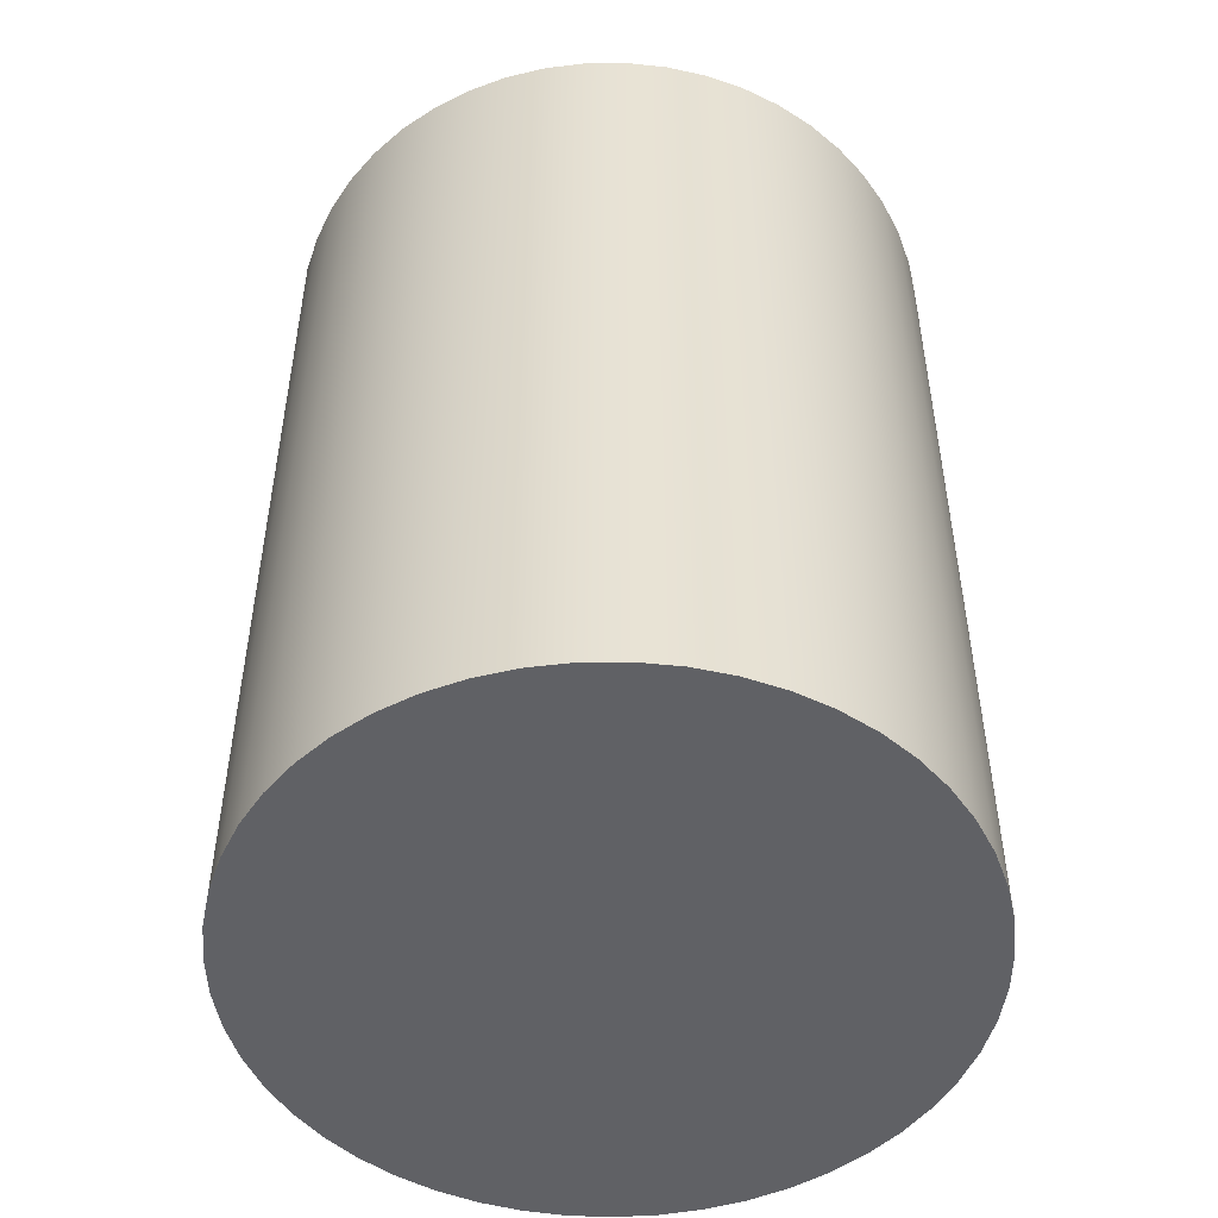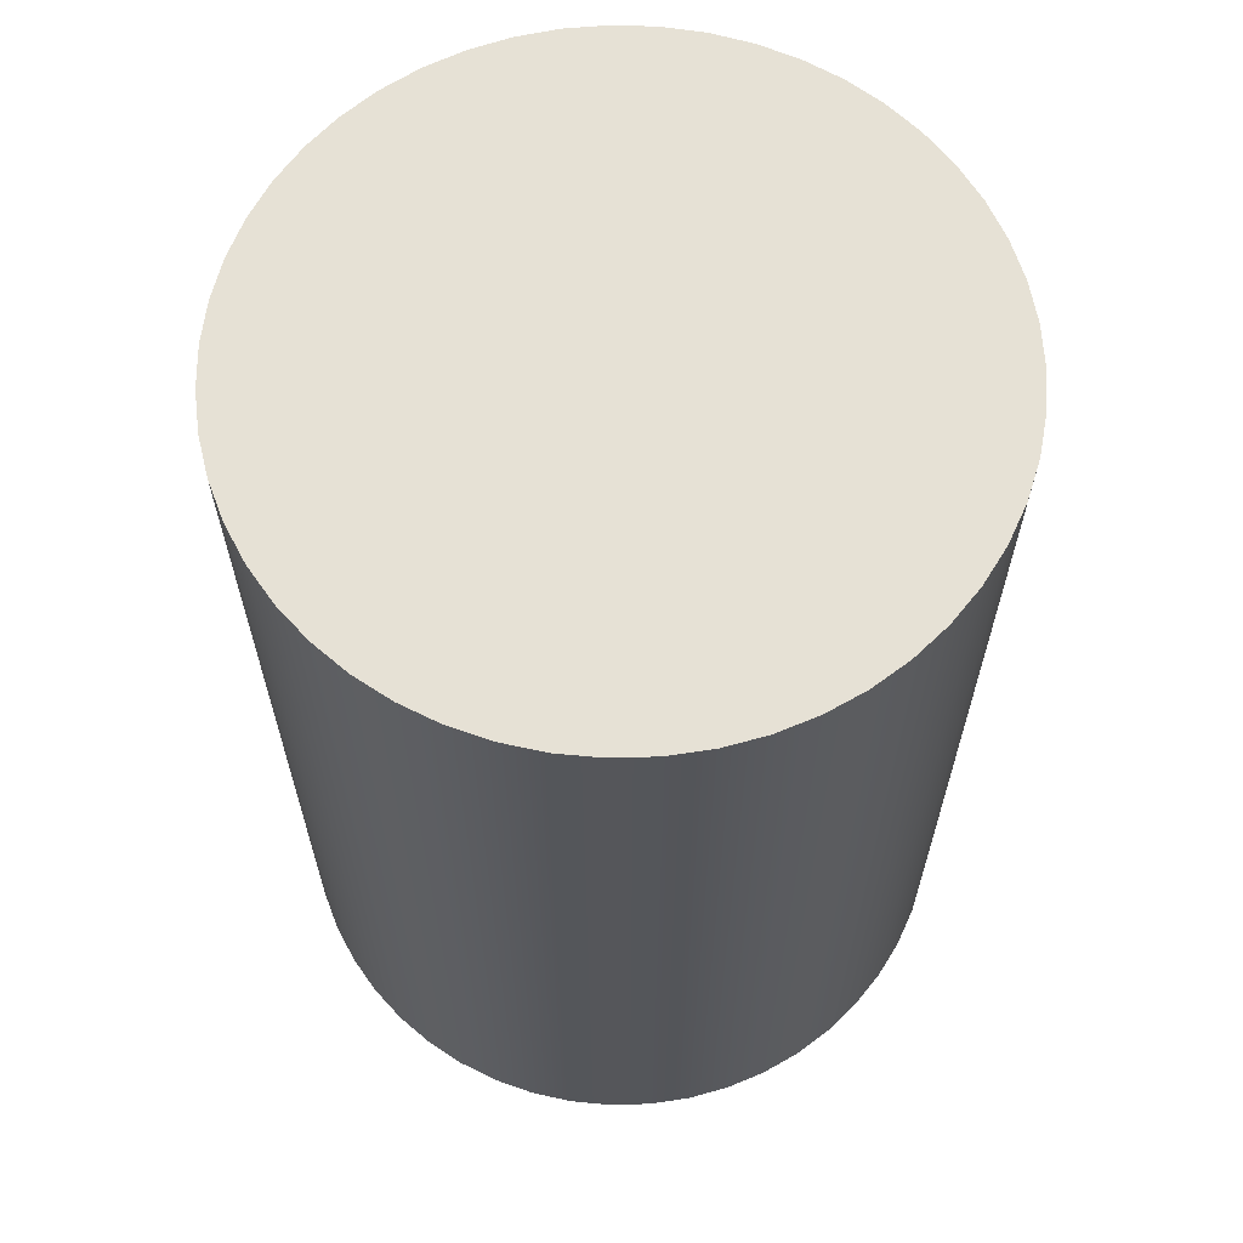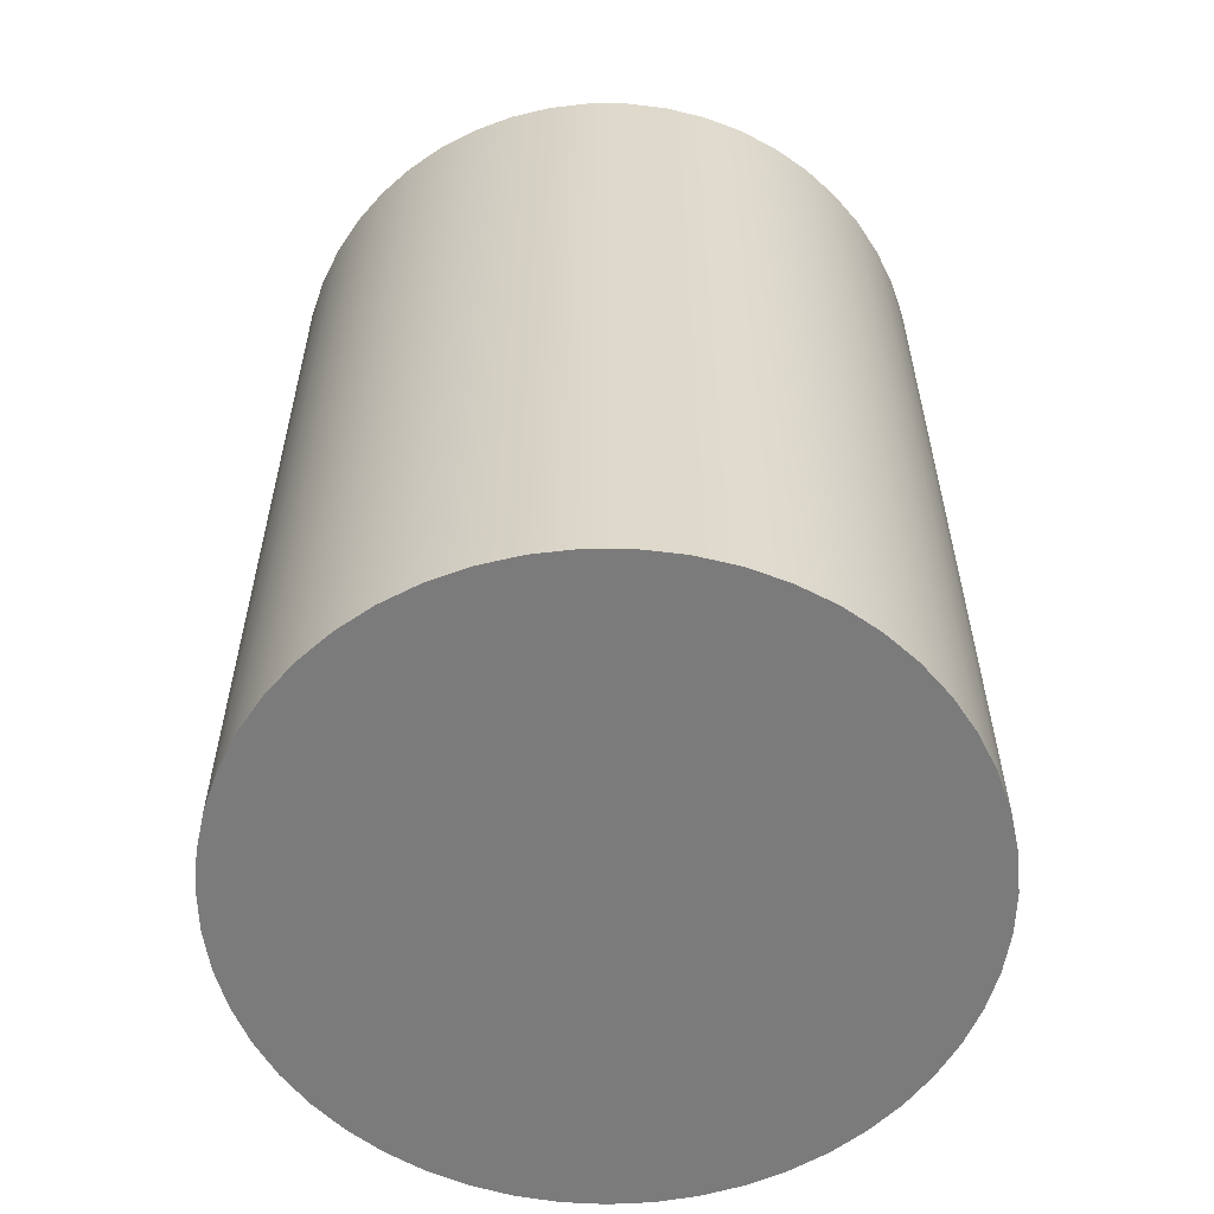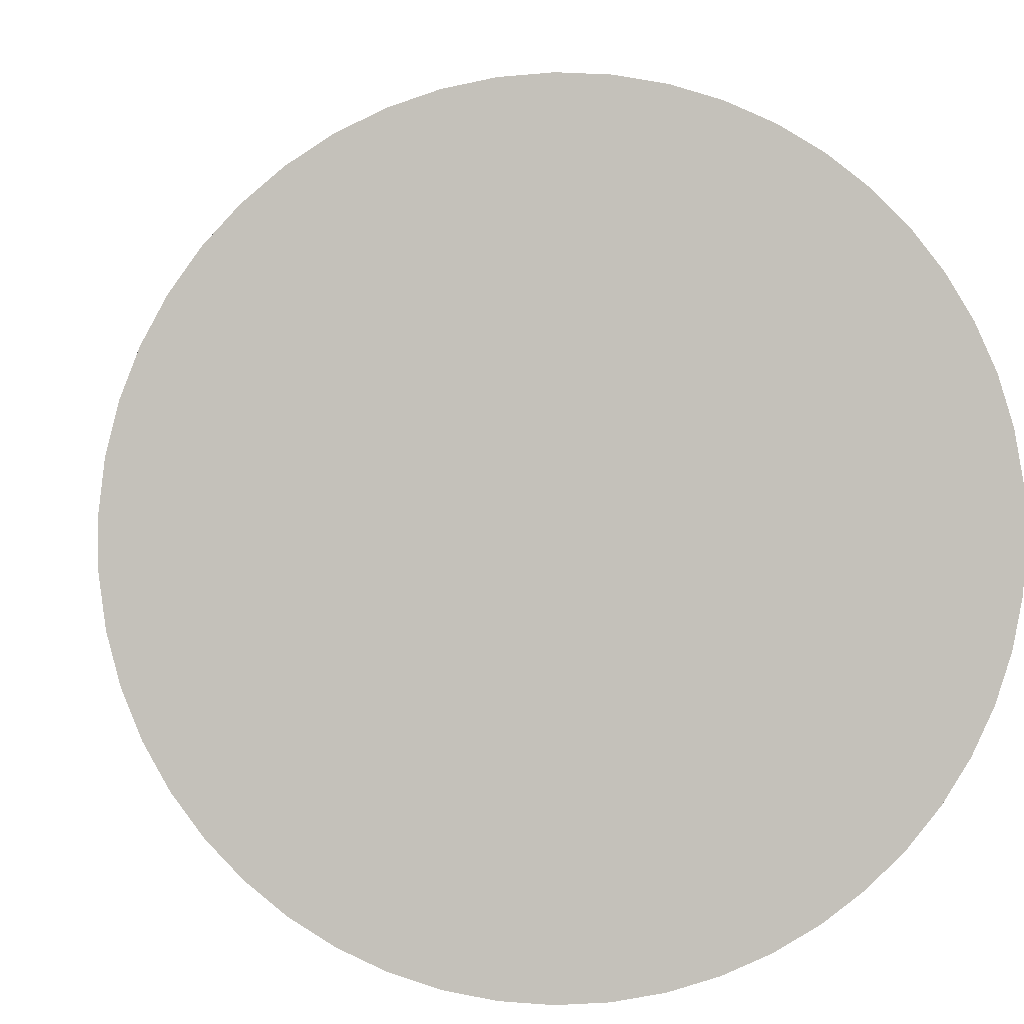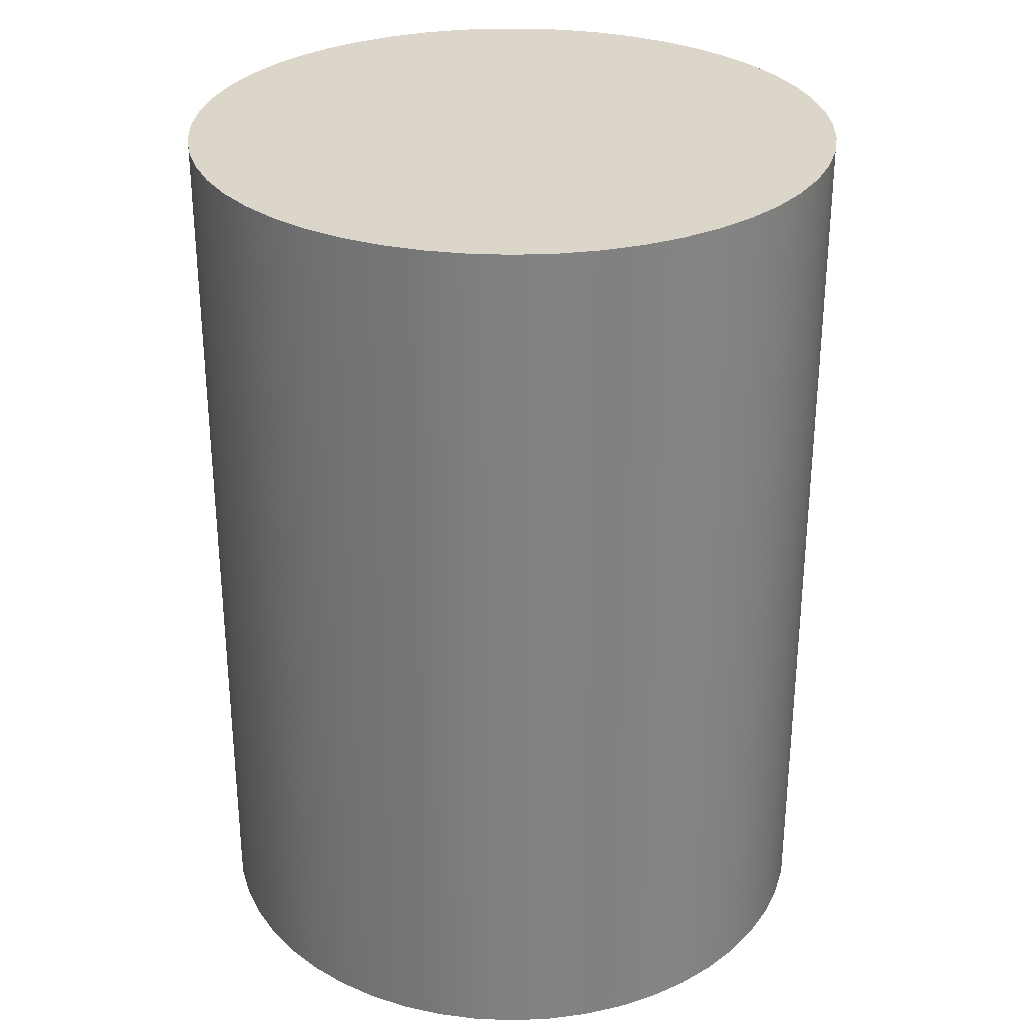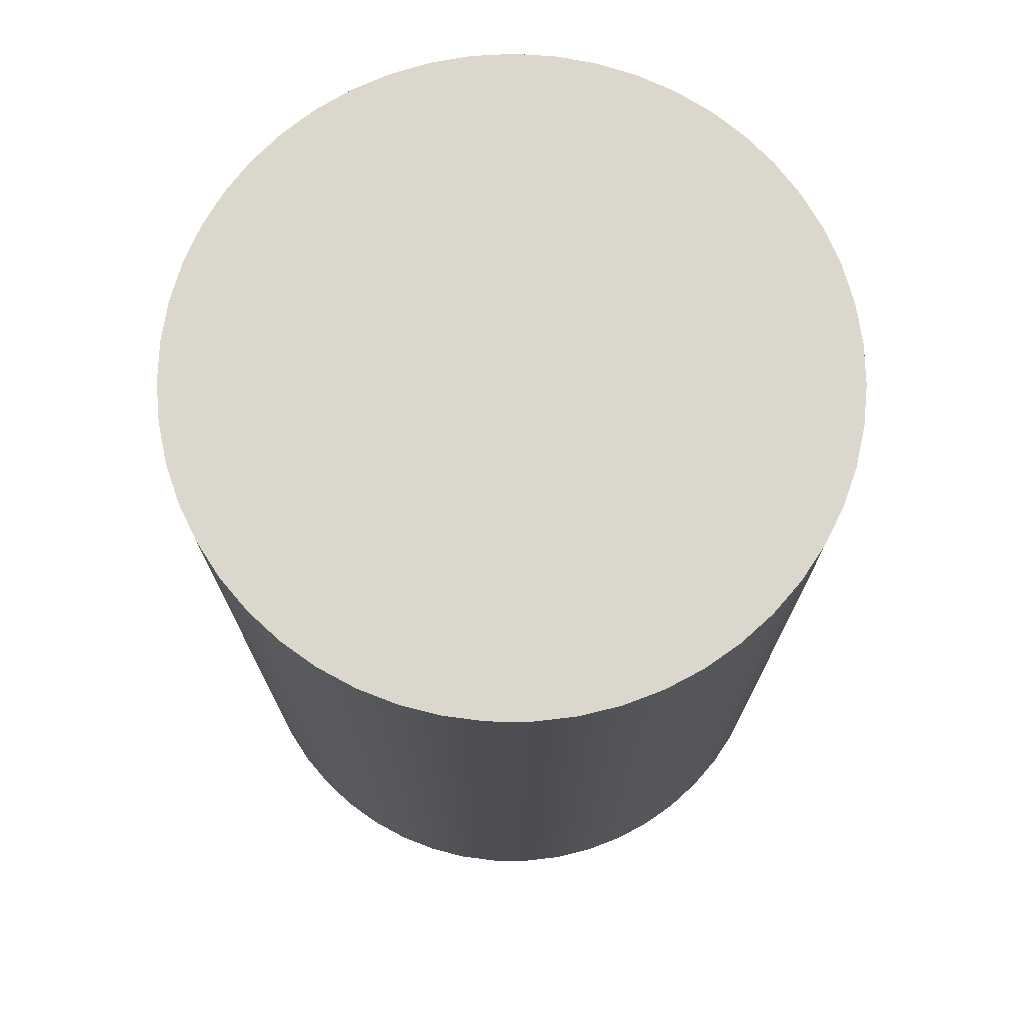
<metadata>
{"format":"obj","ext":"obj","renderer":"f3d","projection":"perspective","resolution":1024,"background":"white","views":[{"elev":-50.0,"azim":90.6,"up":"+Z"},{"elev":64.1,"azim":116.6,"up":"+Z"},{"elev":-58.4,"azim":19.3,"up":"+Z"},{"elev":2.7,"azim":174.9,"up":"+Y"},{"elev":29.7,"azim":51.1,"up":"+Z"},{"elev":73.4,"azim":139.7,"up":"+Z"}]}
</metadata>
<code>
v -4 30 -5.5
v -3.97 30.49 -5.5
v -3.879 30.98 -5.5
v -3.73 31.44 -5.5
v -3.524 31.89 -5.5
v -3.265 32.31 -5.5
v -2.956 32.69 -5.5
v -2.602 33.04 -5.5
v -2.209 33.33 -5.5
v -1.783 33.58 -5.5
v -1.329 33.77 -5.5
v -0.8557 33.91 -5.5
v -0.3691 33.98 -5.5
v 0.1232 34 -5.5
v 0.6136 33.95 -5.5
v 1.095 33.85 -5.5
v 1.559 33.68 -5.5
v 2 33.46 -5.5
v 2.411 33.19 -5.5
v 2.785 32.87 -5.5
v 3.116 32.51 -5.5
v 3.401 32.11 -5.5
v 3.634 31.67 -5.5
v 3.812 31.21 -5.5
v 3.932 30.73 -5.5
v 3.992 30.25 -5.5
v 3.992 29.75 -5.5
v 3.932 29.27 -5.5
v 3.812 28.79 -5.5
v 3.634 28.33 -5.5
v 3.401 27.89 -5.5
v 3.116 27.49 -5.5
v 2.785 27.13 -5.5
v 2.411 26.81 -5.5
v 2 26.54 -5.5
v 1.559 26.32 -5.5
v 1.095 26.15 -5.5
v 0.6136 26.05 -5.5
v 0.1232 26 -5.5
v -0.3691 26.02 -5.5
v -0.8557 26.09 -5.5
v -1.329 26.23 -5.5
v -1.783 26.42 -5.5
v -2.209 26.67 -5.5
v -2.602 26.96 -5.5
v -2.956 27.31 -5.5
v -3.265 27.69 -5.5
v -3.524 28.11 -5.5
v -3.73 28.56 -5.5
v -3.879 29.02 -5.5
v -3.97 29.51 -5.5
v -4 30 -5.5
v -3.97 29.51 -5.5
v -3.879 29.02 -5.5
v -3.73 28.56 -5.5
v -3.524 28.11 -5.5
v -3.265 27.69 -5.5
v -2.956 27.31 -5.5
v -2.602 26.96 -5.5
v -2.209 26.67 -5.5
v -1.783 26.42 -5.5
v -1.329 26.23 -5.5
v -0.8557 26.09 -5.5
v -0.3691 26.02 -5.5
v 0.1232 26 -5.5
v 0.6136 26.05 -5.5
v 1.095 26.15 -5.5
v 1.559 26.32 -5.5
v 2 26.54 -5.5
v 2.411 26.81 -5.5
v 2.785 27.13 -5.5
v 3.116 27.49 -5.5
v 3.401 27.89 -5.5
v 3.634 28.33 -5.5
v 3.812 28.79 -5.5
v 3.932 29.27 -5.5
v 3.992 29.75 -5.5
v 3.992 30.25 -5.5
v 3.932 30.73 -5.5
v 3.812 31.21 -5.5
v 3.634 31.67 -5.5
v 3.401 32.11 -5.5
v 3.116 32.51 -5.5
v 2.785 32.87 -5.5
v 2.411 33.19 -5.5
v 2 33.46 -5.5
v 1.559 33.68 -5.5
v 1.095 33.85 -5.5
v 0.6136 33.95 -5.5
v 0.1232 34 -5.5
v -0.3691 33.98 -5.5
v -0.8557 33.91 -5.5
v -1.329 33.77 -5.5
v -1.783 33.58 -5.5
v -2.209 33.33 -5.5
v -2.602 33.04 -5.5
v -2.956 32.69 -5.5
v -3.265 32.31 -5.5
v -3.524 31.89 -5.5
v -3.73 31.44 -5.5
v -3.879 30.98 -5.5
v -3.97 30.49 -5.5
v -4 30 5.5
v -3.97 30.49 5.5
v -3.879 30.98 5.5
v -3.73 31.44 5.5
v -3.524 31.89 5.5
v -3.265 32.31 5.5
v -2.956 32.69 5.5
v -2.602 33.04 5.5
v -2.209 33.33 5.5
v -1.783 33.58 5.5
v -1.329 33.77 5.5
v -0.8557 33.91 5.5
v -0.3691 33.98 5.5
v 0.1232 34 5.5
v 0.6136 33.95 5.5
v 1.095 33.85 5.5
v 1.559 33.68 5.5
v 2 33.46 5.5
v 2.411 33.19 5.5
v 2.785 32.87 5.5
v 3.116 32.51 5.5
v 3.401 32.11 5.5
v 3.634 31.67 5.5
v 3.812 31.21 5.5
v 3.932 30.73 5.5
v 3.992 30.25 5.5
v 3.992 29.75 5.5
v 3.932 29.27 5.5
v 3.812 28.79 5.5
v 3.634 28.33 5.5
v 3.401 27.89 5.5
v 3.116 27.49 5.5
v 2.785 27.13 5.5
v 2.411 26.81 5.5
v 2 26.54 5.5
v 1.559 26.32 5.5
v 1.095 26.15 5.5
v 0.6136 26.05 5.5
v 0.1232 26 5.5
v -0.3691 26.02 5.5
v -0.8557 26.09 5.5
v -1.329 26.23 5.5
v -1.783 26.42 5.5
v -2.209 26.67 5.5
v -2.602 26.96 5.5
v -2.956 27.31 5.5
v -3.265 27.69 5.5
v -3.524 28.11 5.5
v -3.73 28.56 5.5
v -3.879 29.02 5.5
v -3.97 29.51 5.5
v -4 30 -5.5
v -4 30 5.5
v -4 30 5.5
v -3.97 29.51 5.5
v -3.879 29.02 5.5
v -3.73 28.56 5.5
v -3.524 28.11 5.5
v -3.265 27.69 5.5
v -2.956 27.31 5.5
v -2.602 26.96 5.5
v -2.209 26.67 5.5
v -1.783 26.42 5.5
v -1.329 26.23 5.5
v -0.8557 26.09 5.5
v -0.3691 26.02 5.5
v 0.1232 26 5.5
v 0.6136 26.05 5.5
v 1.095 26.15 5.5
v 1.559 26.32 5.5
v 2 26.54 5.5
v 2.411 26.81 5.5
v 2.785 27.13 5.5
v 3.116 27.49 5.5
v 3.401 27.89 5.5
v 3.634 28.33 5.5
v 3.812 28.79 5.5
v 3.932 29.27 5.5
v 3.992 29.75 5.5
v 3.992 30.25 5.5
v 3.932 30.73 5.5
v 3.812 31.21 5.5
v 3.634 31.67 5.5
v 3.401 32.11 5.5
v 3.116 32.51 5.5
v 2.785 32.87 5.5
v 2.411 33.19 5.5
v 2 33.46 5.5
v 1.559 33.68 5.5
v 1.095 33.85 5.5
v 0.6136 33.95 5.5
v 0.1232 34 5.5
v -0.3691 33.98 5.5
v -0.8557 33.91 5.5
v -1.329 33.77 5.5
v -1.783 33.58 5.5
v -2.209 33.33 5.5
v -2.602 33.04 5.5
v -2.956 32.69 5.5
v -3.265 32.31 5.5
v -3.524 31.89 5.5
v -3.73 31.44 5.5
v -3.879 30.98 5.5
v -3.97 30.49 5.5
g 32b61ada-e2e9-11ea-b1c0-54bf646e7e1f
f 1 2 51
f 51 2 3
f 51 3 50
f 50 3 4
f 50 4 5
f 5 6 50
f 50 6 7
f 50 7 8
f 8 9 50
f 50 9 10
f 50 10 11
f 11 12 50
f 50 12 13
f 50 13 14
f 14 15 50
f 50 15 16
f 50 16 17
f 17 18 50
f 50 18 19
f 50 19 20
f 20 21 50
f 50 21 22
f 50 22 23
f 23 24 50
f 50 24 25
f 50 25 26
f 26 27 50
f 50 27 28
f 50 28 29
f 50 29 49
f 49 29 30
f 49 30 48
f 48 30 31
f 48 31 47
f 47 31 32
f 47 32 46
f 46 32 33
f 46 33 45
f 45 33 34
f 45 34 44
f 44 34 35
f 44 35 43
f 43 35 36
f 43 36 42
f 42 36 37
f 42 37 41
f 41 37 38
f 41 38 40
f 40 38 39
g 32b7a140-e2e9-11ea-8f42-54bf646e7e1f
f 53 153 52
f 52 153 155
f 154 103 102
f 102 103 104
f 102 104 101
f 101 104 105
f 101 105 100
f 100 105 106
f 100 106 99
f 99 106 107
f 99 107 98
f 98 107 108
f 98 108 97
f 97 108 109
f 97 109 96
f 96 109 110
f 96 110 95
f 95 110 111
f 95 111 94
f 94 111 112
f 94 112 93
f 93 112 113
f 93 113 92
f 92 113 114
f 92 114 91
f 91 114 115
f 91 115 90
f 90 115 116
f 90 116 89
f 89 116 117
f 89 117 88
f 88 117 118
f 88 118 87
f 87 118 119
f 87 119 86
f 86 119 120
f 86 120 85
f 85 120 121
f 85 121 84
f 84 121 122
f 84 122 83
f 83 122 123
f 83 123 82
f 82 123 124
f 82 124 81
f 81 124 125
f 81 125 80
f 80 125 126
f 80 126 79
f 79 126 127
f 79 127 78
f 78 127 128
f 78 128 77
f 77 128 129
f 77 129 76
f 76 129 130
f 76 130 75
f 75 130 131
f 75 131 74
f 74 131 132
f 74 132 73
f 73 132 133
f 73 133 72
f 72 133 134
f 72 134 71
f 71 134 135
f 71 135 70
f 70 135 136
f 70 136 69
f 69 136 137
f 69 137 68
f 68 137 138
f 68 138 67
f 67 138 139
f 67 139 66
f 66 139 140
f 66 140 65
f 65 140 141
f 65 141 64
f 64 141 142
f 64 142 63
f 63 142 143
f 63 143 62
f 62 143 144
f 62 144 61
f 61 144 145
f 61 145 60
f 60 145 146
f 60 146 59
f 59 146 147
f 59 147 58
f 58 147 148
f 58 148 57
f 57 148 149
f 57 149 56
f 56 149 150
f 56 150 55
f 55 150 151
f 55 151 54
f 54 151 152
f 54 152 53
f 53 152 153
g 32ba87a2-e2e9-11ea-958e-54bf646e7e1f
f 156 157 206
f 206 157 205
f 205 157 158
f 205 158 204
f 204 158 203
f 203 158 202
f 202 158 201
f 201 158 200
f 200 158 199
f 199 158 198
f 198 158 197
f 197 158 196
f 196 158 195
f 195 158 194
f 194 158 193
f 193 158 192
f 192 158 191
f 191 158 190
f 190 158 189
f 189 158 188
f 188 158 187
f 187 158 186
f 186 158 185
f 185 158 184
f 184 158 183
f 183 158 182
f 182 158 181
f 181 158 180
f 180 158 179
f 179 158 159
f 179 159 178
f 178 159 160
f 178 160 177
f 177 160 161
f 177 161 176
f 176 161 162
f 176 162 175
f 175 162 163
f 175 163 174
f 174 163 164
f 174 164 173
f 173 164 165
f 173 165 172
f 172 165 166
f 172 166 171
f 171 166 167
f 171 167 170
f 170 167 168
f 170 168 169

</code>
